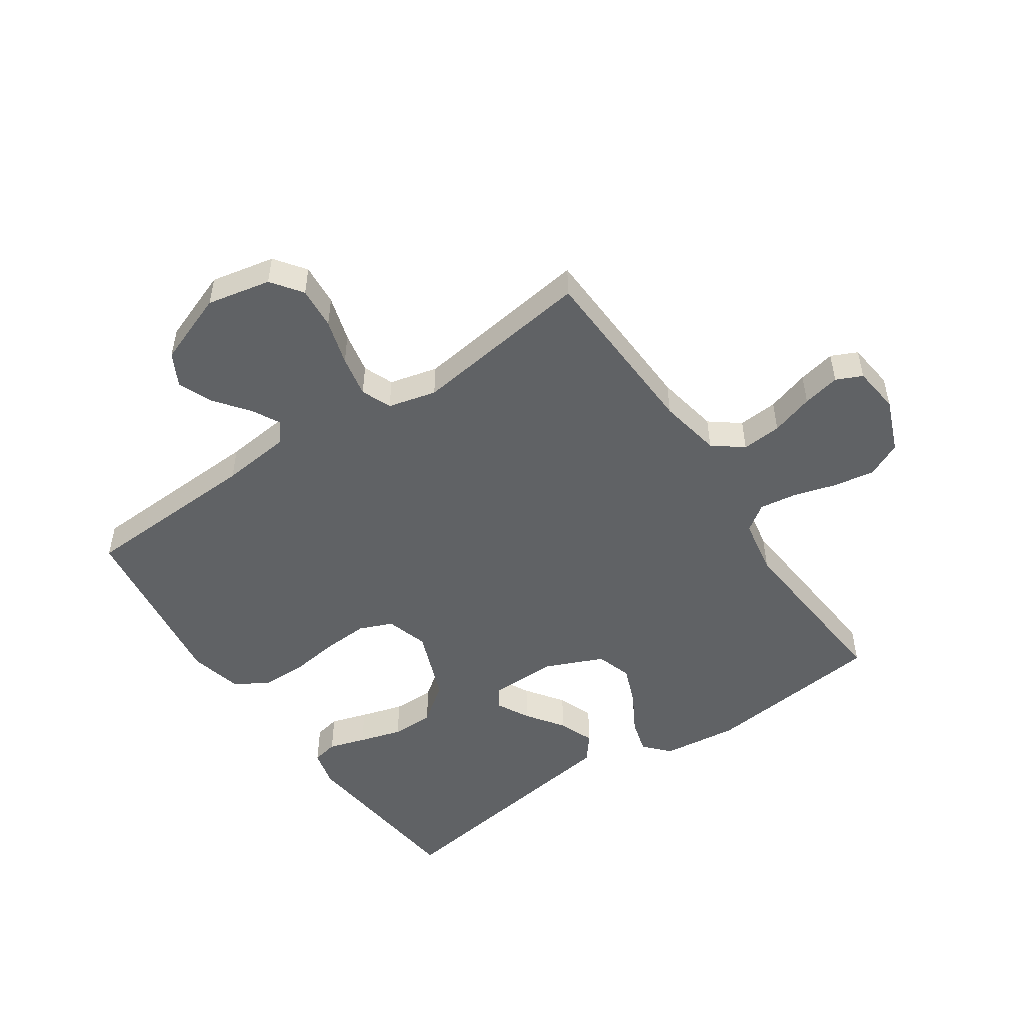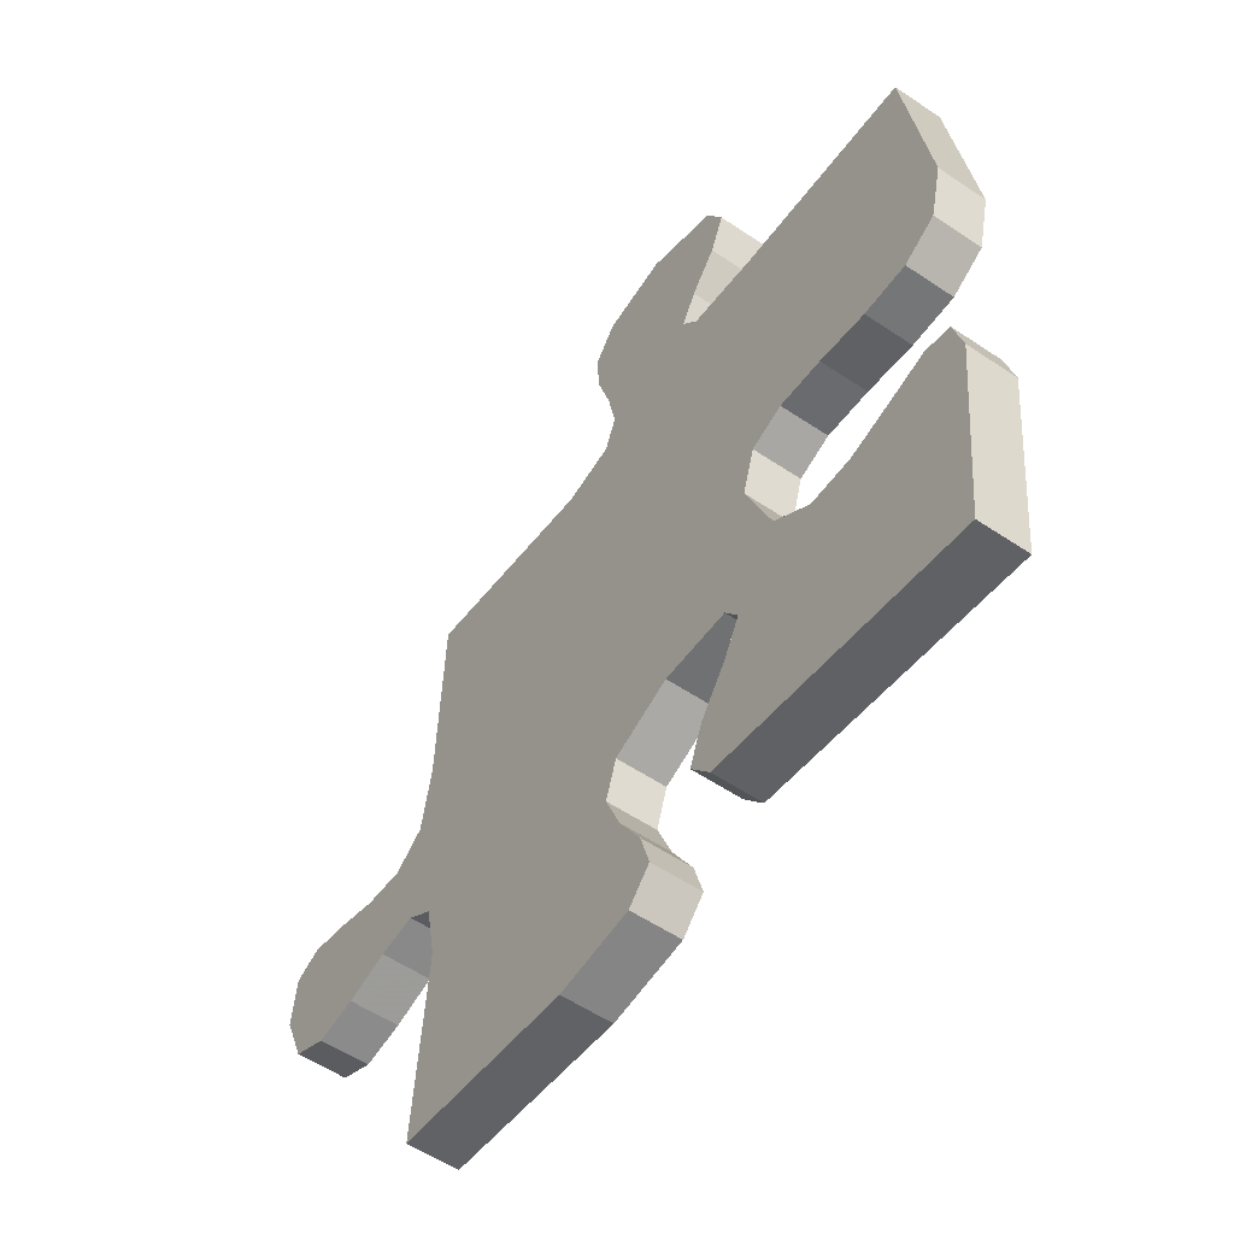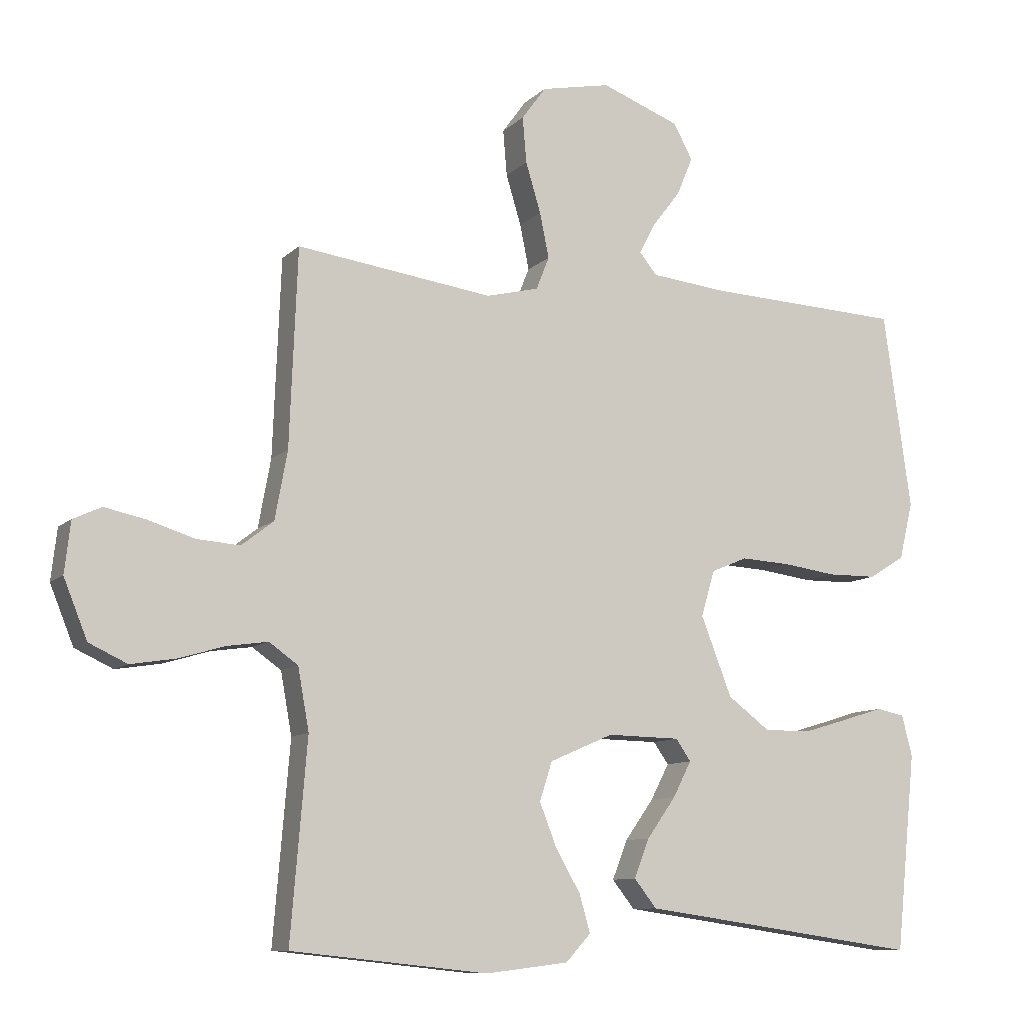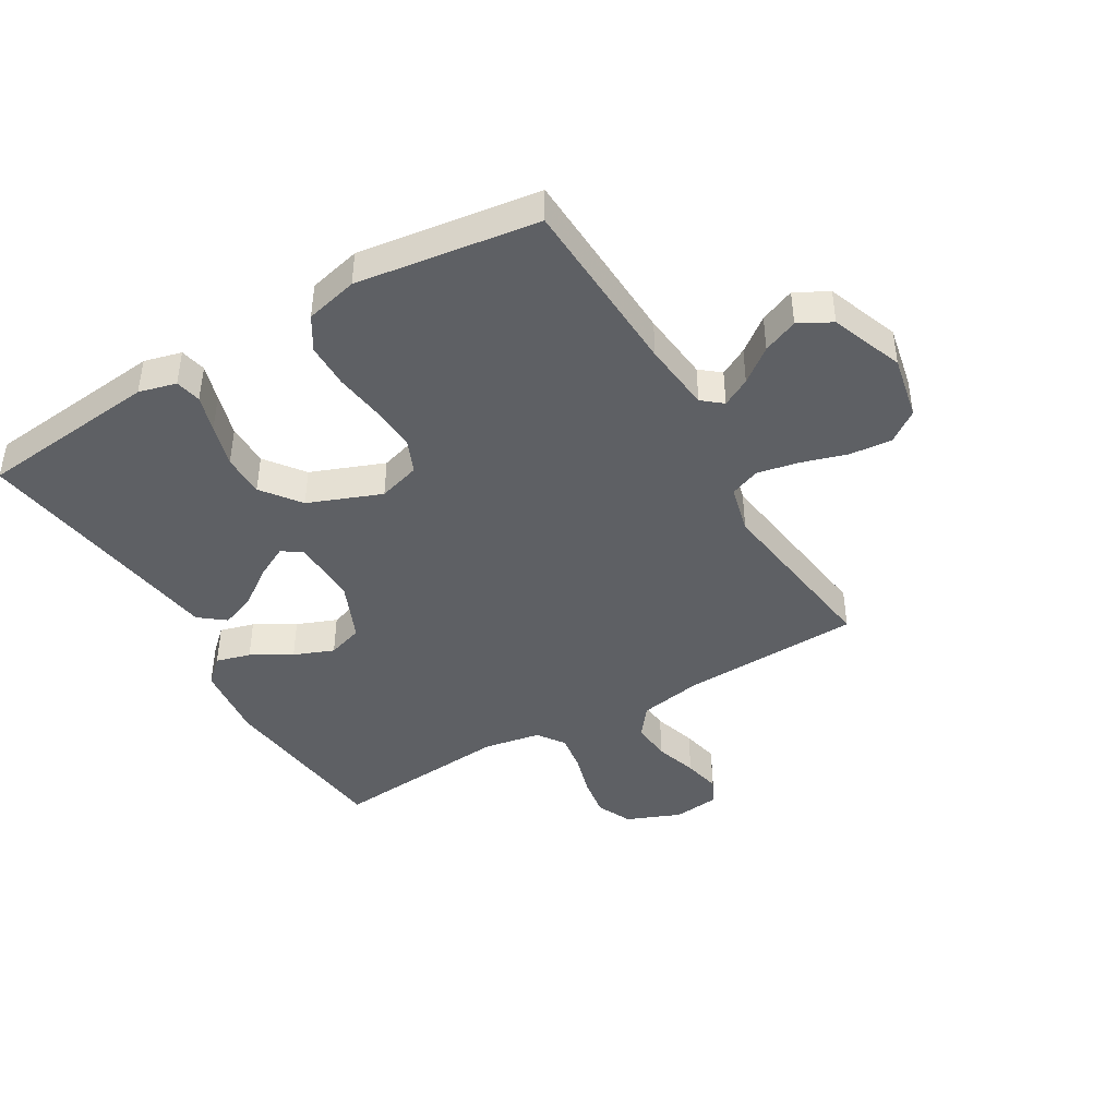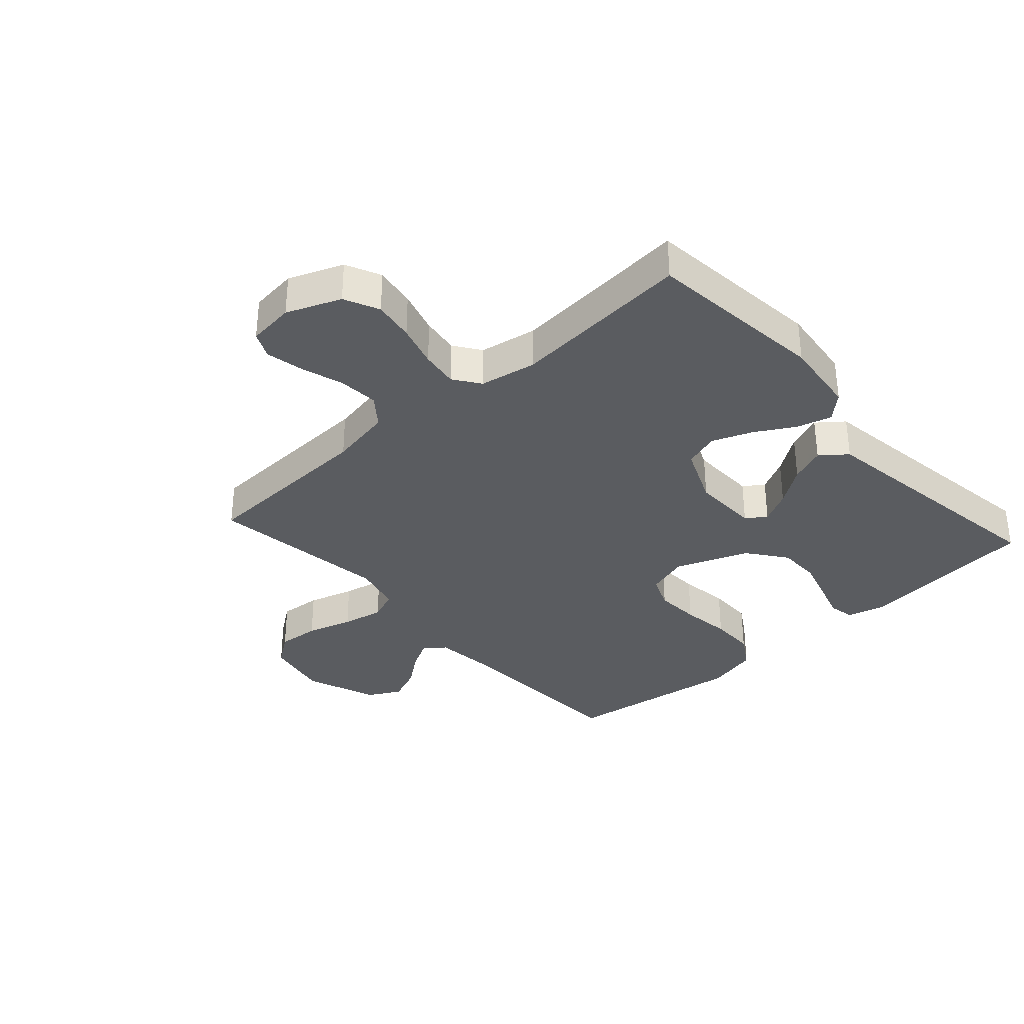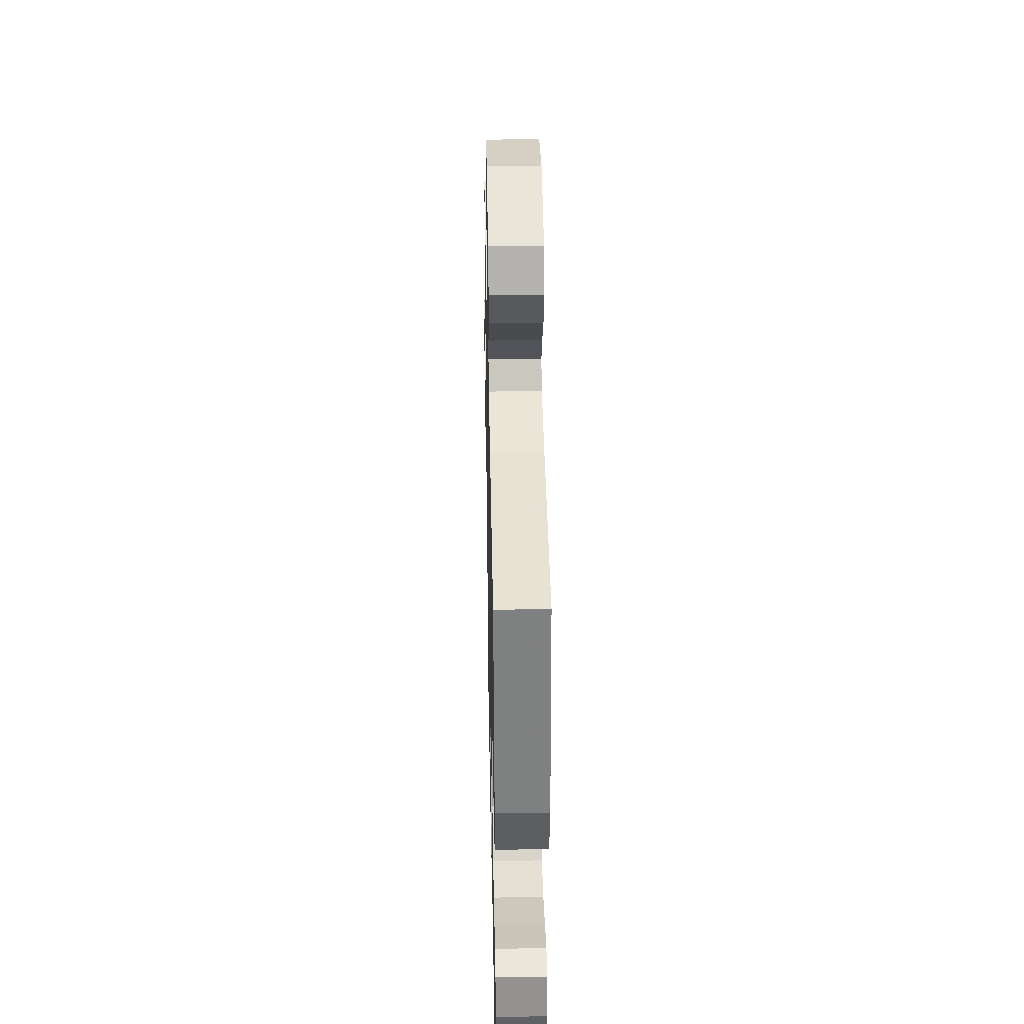
<metadata>
{"format":"obj","ext":"obj","renderer":"f3d","projection":"perspective","resolution":1024,"background":"white","views":[{"elev":-50.5,"azim":34.3,"up":"+Y"},{"elev":-56.0,"azim":-125.2,"up":"+Z"},{"elev":-9.8,"azim":154.8,"up":"+Z"},{"elev":-43.0,"azim":-59.5,"up":"+Y"},{"elev":-34.1,"azim":132.0,"up":"+Y"},{"elev":38.1,"azim":-91.1,"up":"+Z"}]}
</metadata>
<code>
v -0.5 0.07 -0.5
v -0.531 0.07 -0.2
v -0.515 0.07 -0.138
v -0.472 0.07 -0.129
v -0.411 0.07 -0.148
v -0.34 0.07 -0.169
v -0.269 0.07 -0.169
v -0.205 0.07 -0.121
v -0.158 0.07 0
v -0.179 0.07 0.07
v -0.234 0.07 0.093
v -0.309 0.07 0.089
v -0.391 0.07 0.078
v -0.466 0.07 0.079
v -0.521 0.07 0.113
v -0.542 0.07 0.2
v -0.5 0.07 0.5
v -0.2 0.07 0.513
v -0.084 0.07 0.525
v -0.057 0.07 0.558
v -0.082 0.07 0.605
v -0.125 0.07 0.661
v -0.149 0.07 0.719
v -0.12 0.07 0.773
v 0 0.07 0.818
v 0.106 0.07 0.796
v 0.143 0.07 0.745
v 0.137 0.07 0.675
v 0.114 0.07 0.599
v 0.1 0.07 0.53
v 0.12 0.07 0.48
v 0.2 0.07 0.46
v 0.5 0.07 0.5
v 0.512 0.07 0.2
v 0.531 0.07 0.096
v 0.58 0.07 0.058
v 0.646 0.07 0.063
v 0.717 0.07 0.085
v 0.779 0.07 0.098
v 0.822 0.07 0.078
v 0.831 0.07 0
v 0.795 0.07 -0.089
v 0.737 0.07 -0.116
v 0.669 0.07 -0.105
v 0.598 0.07 -0.084
v 0.536 0.07 -0.075
v 0.492 0.07 -0.106
v 0.475 0.07 -0.2
v 0.5 0.07 -0.5
v 0.2 0.07 -0.532
v 0.074 0.07 -0.517
v 0.036 0.07 -0.476
v 0.052 0.07 -0.419
v 0.09 0.07 -0.353
v 0.116 0.07 -0.287
v 0.097 0.07 -0.228
v 0 0.07 -0.186
v -0.111 0.07 -0.188
v -0.134 0.07 -0.221
v -0.106 0.07 -0.275
v -0.062 0.07 -0.337
v -0.039 0.07 -0.396
v -0.073 0.07 -0.439
v -0.2 0.07 -0.457
v -0.5 0 -0.5
v -0.531 0 -0.2
v -0.515 0 -0.138
v -0.472 0 -0.129
v -0.411 0 -0.148
v -0.34 0 -0.169
v -0.269 0 -0.169
v -0.205 0 -0.121
v -0.158 0 0
v -0.179 0 0.07
v -0.234 0 0.093
v -0.309 0 0.089
v -0.391 0 0.078
v -0.466 0 0.079
v -0.521 0 0.113
v -0.542 0 0.2
v -0.5 0 0.5
v -0.2 0 0.513
v -0.084 0 0.525
v -0.057 0 0.558
v -0.082 0 0.605
v -0.125 0 0.661
v -0.149 0 0.719
v -0.12 0 0.773
v 0 0 0.818
v 0.106 0 0.796
v 0.143 0 0.745
v 0.137 0 0.675
v 0.114 0 0.599
v 0.1 0 0.53
v 0.12 0 0.48
v 0.2 0 0.46
v 0.5 0 0.5
v 0.512 0 0.2
v 0.531 0 0.096
v 0.58 0 0.058
v 0.646 0 0.063
v 0.717 0 0.085
v 0.779 0 0.098
v 0.822 0 0.078
v 0.831 0 0
v 0.795 0 -0.089
v 0.737 0 -0.116
v 0.669 0 -0.105
v 0.598 0 -0.084
v 0.536 0 -0.075
v 0.492 0 -0.106
v 0.475 0 -0.2
v 0.5 0 -0.5
v 0.2 0 -0.532
v 0.074 0 -0.517
v 0.036 0 -0.476
v 0.052 0 -0.419
v 0.09 0 -0.353
v 0.116 0 -0.287
v 0.097 0 -0.228
v 0 0 -0.186
v -0.111 0 -0.188
v -0.134 0 -0.221
v -0.106 0 -0.275
v -0.062 0 -0.337
v -0.039 0 -0.396
v -0.073 0 -0.439
v -0.2 0 -0.457
f 61 62 63 64
f 60 61 64 1
f 59 60 1 2
f 58 59 2
f 51 52 53 54
f 51 54 55
f 48 49 50 51
f 47 48 51 55
f 46 47 55 56
f 42 43 44 45
f 42 45 46
f 41 42 46
f 40 41 46
f 37 38 39 40
f 37 40 46 56
f 32 33 34
f 31 32 34 35
f 26 27 28 29
f 26 29 30
f 25 26 30
f 24 25 30
f 21 22 23 24
f 20 21 24 30
f 19 20 30 31
f 15 16 17 18
f 12 13 14 15
f 11 12 15 18
f 10 11 18 19
f 2 3 4 5
f 2 5 6
f 58 2 6 7
f 36 37 56 57
f 35 36 57 58
f 9 10 19 31
f 8 9 31 35
f 7 8 35 58
f 128 127 126 125
f 65 128 125 124
f 66 65 124 123
f 66 123 122
f 118 117 116 115
f 119 118 115
f 115 114 113 112
f 119 115 112 111
f 120 119 111 110
f 109 108 107 106
f 110 109 106
f 110 106 105
f 110 105 104
f 104 103 102 101
f 120 110 104 101
f 98 97 96
f 99 98 96 95
f 93 92 91 90
f 94 93 90
f 94 90 89
f 94 89 88
f 88 87 86 85
f 94 88 85 84
f 95 94 84 83
f 82 81 80 79
f 79 78 77 76
f 82 79 76 75
f 83 82 75 74
f 69 68 67 66
f 70 69 66
f 71 70 66 122
f 121 120 101 100
f 122 121 100 99
f 95 83 74 73
f 99 95 73 72
f 122 99 72 71
f 1 65 66 2
f 2 66 67 3
f 3 67 68 4
f 4 68 69 5
f 5 69 70 6
f 6 70 71 7
f 7 71 72 8
f 8 72 73 9
f 9 73 74 10
f 10 74 75 11
f 11 75 76 12
f 12 76 77 13
f 13 77 78 14
f 14 78 79 15
f 15 79 80 16
f 16 80 81 17
f 17 81 82 18
f 18 82 83 19
f 19 83 84 20
f 20 84 85 21
f 21 85 86 22
f 22 86 87 23
f 23 87 88 24
f 24 88 89 25
f 25 89 90 26
f 26 90 91 27
f 27 91 92 28
f 28 92 93 29
f 29 93 94 30
f 30 94 95 31
f 31 95 96 32
f 32 96 97 33
f 33 97 98 34
f 34 98 99 35
f 35 99 100 36
f 36 100 101 37
f 37 101 102 38
f 38 102 103 39
f 39 103 104 40
f 40 104 105 41
f 41 105 106 42
f 42 106 107 43
f 43 107 108 44
f 44 108 109 45
f 45 109 110 46
f 46 110 111 47
f 47 111 112 48
f 48 112 113 49
f 49 113 114 50
f 50 114 115 51
f 51 115 116 52
f 52 116 117 53
f 53 117 118 54
f 54 118 119 55
f 55 119 120 56
f 56 120 121 57
f 57 121 122 58
f 58 122 123 59
f 59 123 124 60
f 60 124 125 61
f 61 125 126 62
f 62 126 127 63
f 63 127 128 64
f 64 128 65 1

</code>
